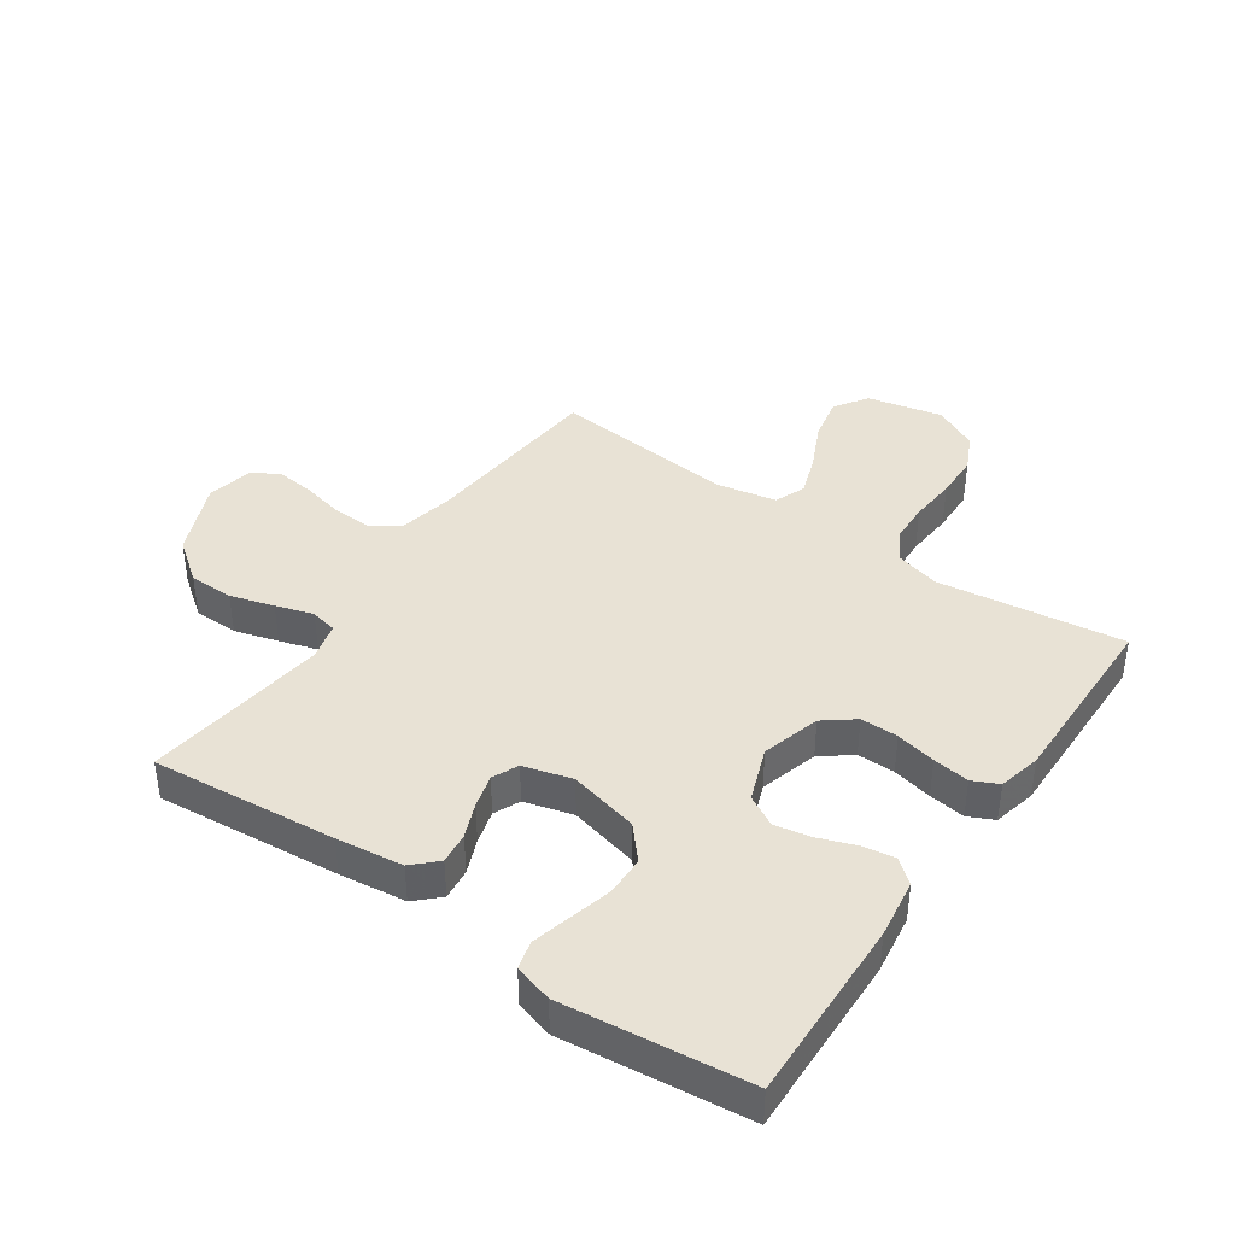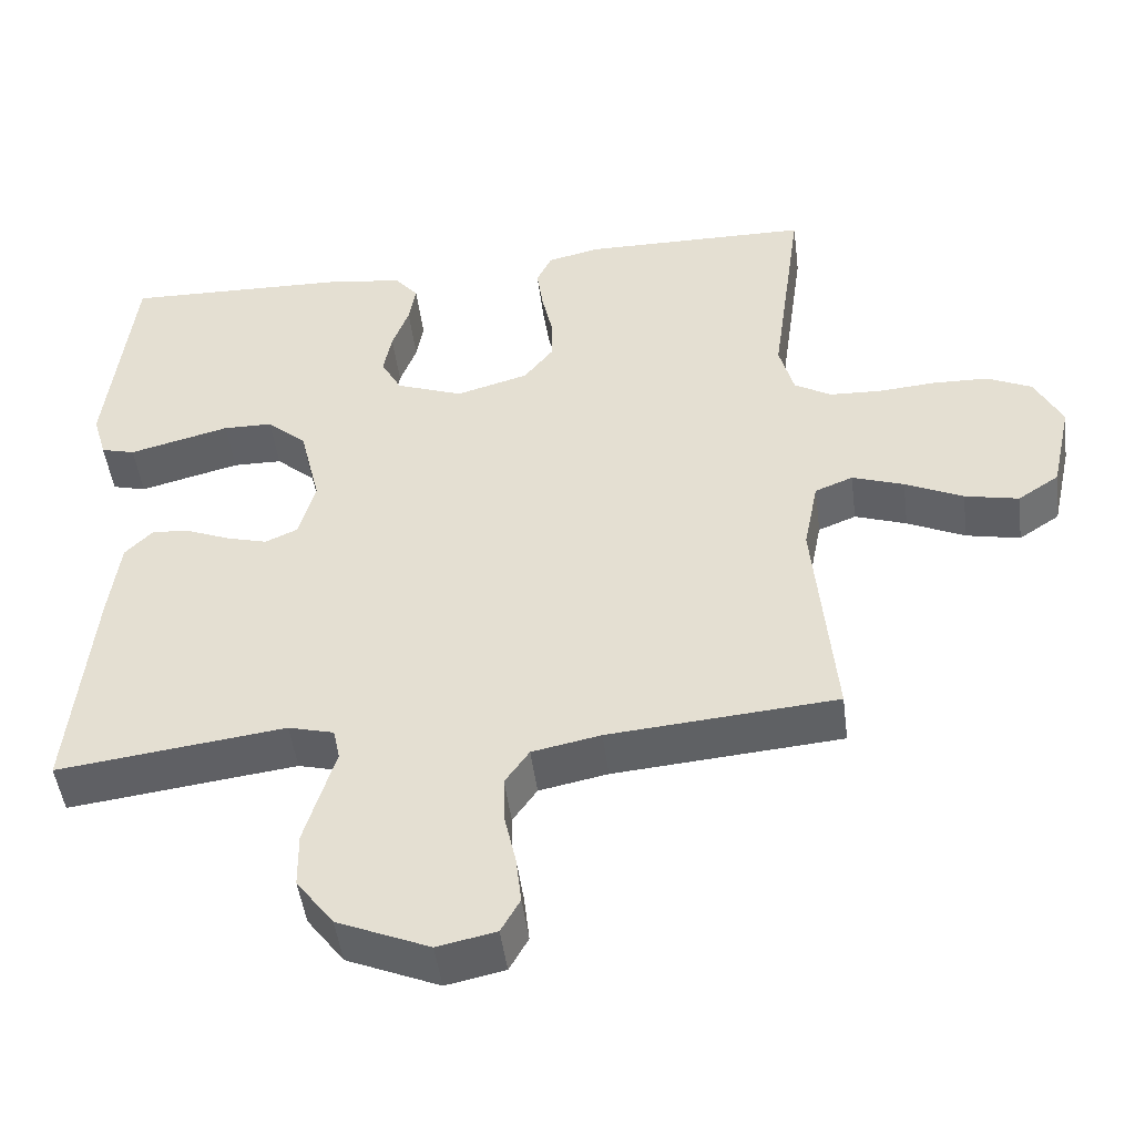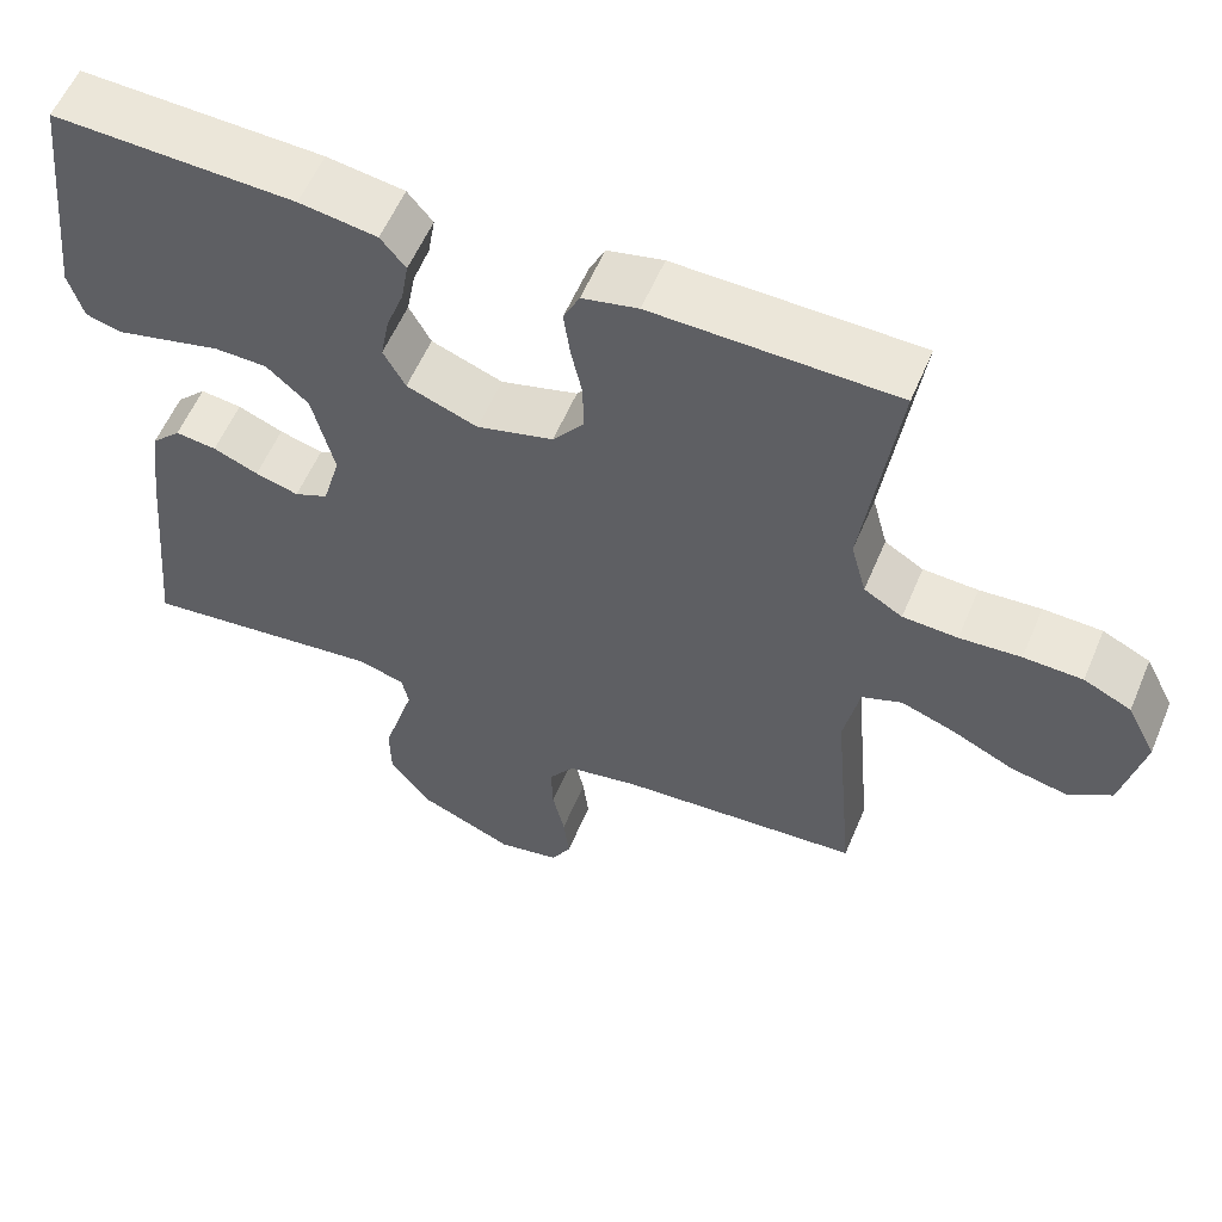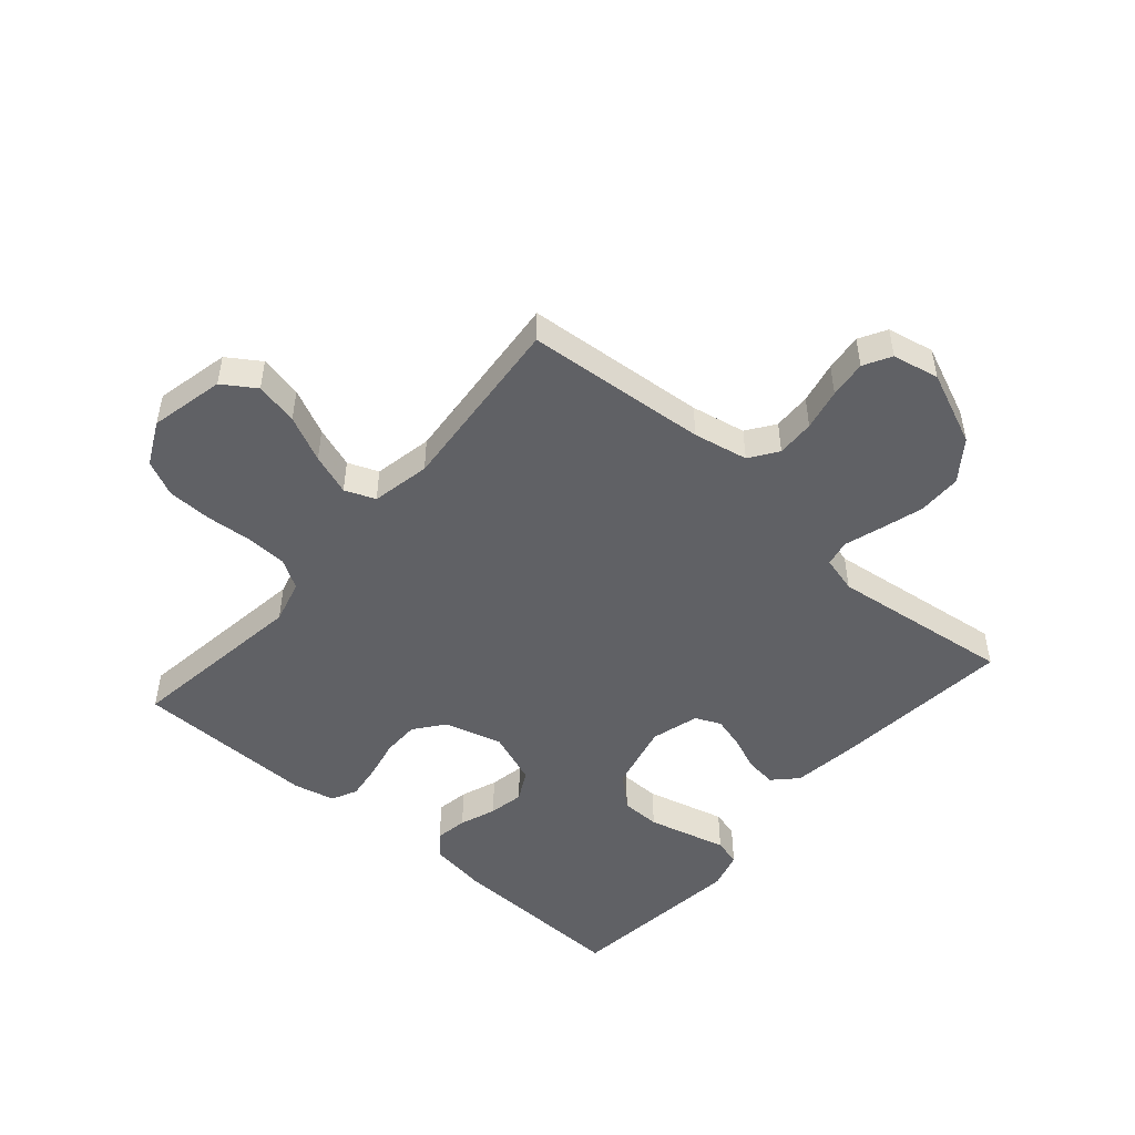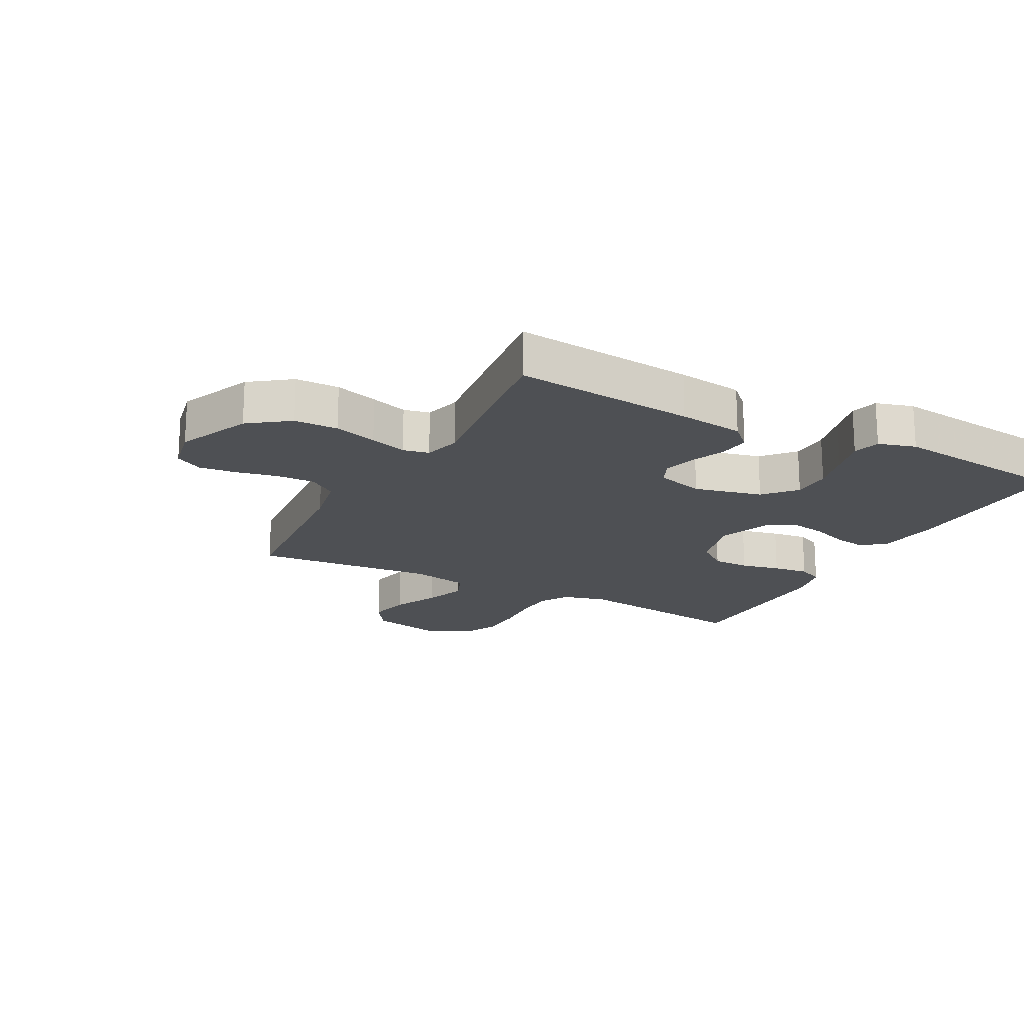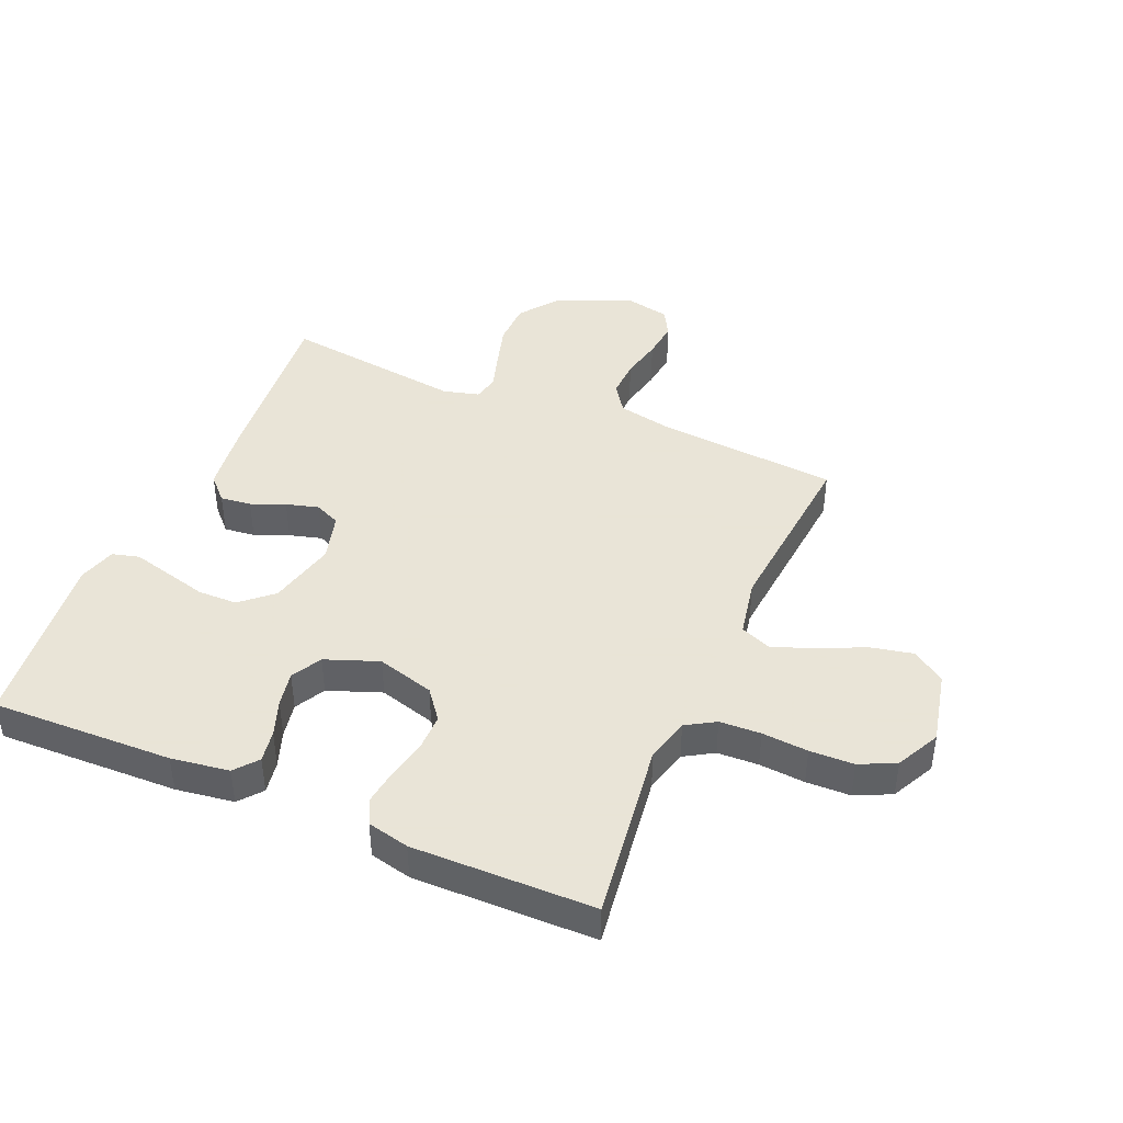
<metadata>
{"format":"obj","ext":"obj","renderer":"f3d","projection":"perspective","resolution":1024,"background":"white","views":[{"elev":40.7,"azim":-55.3,"up":"+Y"},{"elev":-48.0,"azim":7.3,"up":"+Z"},{"elev":57.8,"azim":22.8,"up":"+Z"},{"elev":-49.2,"azim":139.0,"up":"+Y"},{"elev":-18.7,"azim":-118.1,"up":"+Y"},{"elev":42.8,"azim":23.2,"up":"+Y"}]}
</metadata>
<code>
v 0.5 0.07 -0.5
v 0.2 0.07 -0.525
v 0.11 0.07 -0.543
v 0.078 0.07 -0.589
v 0.08 0.07 -0.652
v 0.095 0.07 -0.721
v 0.102 0.07 -0.783
v 0.077 0.07 -0.828
v 0 0.07 -0.844
v -0.121 0.07 -0.792
v -0.17 0.07 -0.726
v -0.171 0.07 -0.653
v -0.15 0.07 -0.582
v -0.131 0.07 -0.521
v -0.14 0.07 -0.478
v -0.2 0.07 -0.462
v -0.5 0.07 -0.5
v -0.471 0.07 -0.2
v -0.457 0.07 -0.092
v -0.42 0.07 -0.054
v -0.369 0.07 -0.06
v -0.313 0.07 -0.083
v -0.259 0.07 -0.098
v -0.217 0.07 -0.079
v -0.195 0.07 0
v -0.222 0.07 0.113
v -0.274 0.07 0.159
v -0.339 0.07 0.16
v -0.409 0.07 0.142
v -0.471 0.07 0.126
v -0.516 0.07 0.138
v -0.534 0.07 0.2
v -0.5 0.07 0.5
v -0.2 0.07 0.491
v -0.104 0.07 0.477
v -0.073 0.07 0.439
v -0.082 0.07 0.386
v -0.104 0.07 0.326
v -0.115 0.07 0.268
v -0.088 0.07 0.218
v 0 0.07 0.185
v 0.095 0.07 0.212
v 0.133 0.07 0.261
v 0.133 0.07 0.322
v 0.119 0.07 0.387
v 0.111 0.07 0.446
v 0.131 0.07 0.488
v 0.2 0.07 0.504
v 0.5 0.07 0.5
v 0.459 0.07 0.2
v 0.478 0.07 0.128
v 0.526 0.07 0.099
v 0.594 0.07 0.096
v 0.67 0.07 0.102
v 0.743 0.07 0.1
v 0.802 0.07 0.072
v 0.838 0.07 0
v 0.811 0.07 -0.122
v 0.757 0.07 -0.158
v 0.686 0.07 -0.143
v 0.61 0.07 -0.107
v 0.542 0.07 -0.083
v 0.492 0.07 -0.103
v 0.473 0.07 -0.2
v 0.5 0 -0.5
v 0.2 0 -0.525
v 0.11 0 -0.543
v 0.078 0 -0.589
v 0.08 0 -0.652
v 0.095 0 -0.721
v 0.102 0 -0.783
v 0.077 0 -0.828
v 0 0 -0.844
v -0.121 0 -0.792
v -0.17 0 -0.726
v -0.171 0 -0.653
v -0.15 0 -0.582
v -0.131 0 -0.521
v -0.14 0 -0.478
v -0.2 0 -0.462
v -0.5 0 -0.5
v -0.471 0 -0.2
v -0.457 0 -0.092
v -0.42 0 -0.054
v -0.369 0 -0.06
v -0.313 0 -0.083
v -0.259 0 -0.098
v -0.217 0 -0.079
v -0.195 0 0
v -0.222 0 0.113
v -0.274 0 0.159
v -0.339 0 0.16
v -0.409 0 0.142
v -0.471 0 0.126
v -0.516 0 0.138
v -0.534 0 0.2
v -0.5 0 0.5
v -0.2 0 0.491
v -0.104 0 0.477
v -0.073 0 0.439
v -0.082 0 0.386
v -0.104 0 0.326
v -0.115 0 0.268
v -0.088 0 0.218
v 0 0 0.185
v 0.095 0 0.212
v 0.133 0 0.261
v 0.133 0 0.322
v 0.119 0 0.387
v 0.111 0 0.446
v 0.131 0 0.488
v 0.2 0 0.504
v 0.5 0 0.5
v 0.459 0 0.2
v 0.478 0 0.128
v 0.526 0 0.099
v 0.594 0 0.096
v 0.67 0 0.102
v 0.743 0 0.1
v 0.802 0 0.072
v 0.838 0 0
v 0.811 0 -0.122
v 0.757 0 -0.158
v 0.686 0 -0.143
v 0.61 0 -0.107
v 0.542 0 -0.083
v 0.492 0 -0.103
v 0.473 0 -0.2
f 59 60 61
f 58 59 61
f 57 58 61
f 56 57 61
f 55 56 61
f 54 55 61
f 53 54 61
f 52 53 61 62
f 51 52 62 63
f 48 49 50
f 47 48 50
f 46 47 50
f 45 46 50
f 44 45 50
f 51 63 64
f 50 51 64
f 44 50 64
f 43 44 64
f 36 37 38
f 35 36 38
f 34 35 38
f 33 34 38
f 32 33 38
f 31 32 38
f 30 31 38
f 29 30 38
f 28 29 38 39
f 27 28 39 40
f 20 21 22
f 19 20 22
f 18 19 22
f 17 18 22
f 16 17 22
f 15 16 22 23
f 12 13 14
f 11 12 14
f 10 11 14
f 9 10 14
f 8 9 14
f 7 8 14
f 6 7 14
f 5 6 14
f 4 5 14 15
f 15 23 24
f 4 15 24
f 3 4 24
f 64 1 2
f 43 64 2
f 42 43 2
f 26 27 40 41
f 42 2 3
f 41 42 3
f 26 41 3
f 25 26 3
f 3 24 25
f 125 124 123
f 125 123 122
f 125 122 121
f 125 121 120
f 125 120 119
f 125 119 118
f 125 118 117
f 126 125 117 116
f 127 126 116 115
f 114 113 112
f 114 112 111
f 114 111 110
f 114 110 109
f 114 109 108
f 128 127 115
f 128 115 114
f 128 114 108
f 128 108 107
f 102 101 100
f 102 100 99
f 102 99 98
f 102 98 97
f 102 97 96
f 102 96 95
f 102 95 94
f 102 94 93
f 103 102 93 92
f 104 103 92 91
f 86 85 84
f 86 84 83
f 86 83 82
f 86 82 81
f 86 81 80
f 87 86 80 79
f 78 77 76
f 78 76 75
f 78 75 74
f 78 74 73
f 78 73 72
f 78 72 71
f 78 71 70
f 78 70 69
f 79 78 69 68
f 88 87 79
f 88 79 68
f 88 68 67
f 66 65 128
f 66 128 107
f 66 107 106
f 105 104 91 90
f 67 66 106
f 67 106 105
f 67 105 90
f 67 90 89
f 89 88 67
f 1 65 66 2
f 2 66 67 3
f 3 67 68 4
f 4 68 69 5
f 5 69 70 6
f 6 70 71 7
f 7 71 72 8
f 8 72 73 9
f 9 73 74 10
f 10 74 75 11
f 11 75 76 12
f 12 76 77 13
f 13 77 78 14
f 14 78 79 15
f 15 79 80 16
f 16 80 81 17
f 17 81 82 18
f 18 82 83 19
f 19 83 84 20
f 20 84 85 21
f 21 85 86 22
f 22 86 87 23
f 23 87 88 24
f 24 88 89 25
f 25 89 90 26
f 26 90 91 27
f 27 91 92 28
f 28 92 93 29
f 29 93 94 30
f 30 94 95 31
f 31 95 96 32
f 32 96 97 33
f 33 97 98 34
f 34 98 99 35
f 35 99 100 36
f 36 100 101 37
f 37 101 102 38
f 38 102 103 39
f 39 103 104 40
f 40 104 105 41
f 41 105 106 42
f 42 106 107 43
f 43 107 108 44
f 44 108 109 45
f 45 109 110 46
f 46 110 111 47
f 47 111 112 48
f 48 112 113 49
f 49 113 114 50
f 50 114 115 51
f 51 115 116 52
f 52 116 117 53
f 53 117 118 54
f 54 118 119 55
f 55 119 120 56
f 56 120 121 57
f 57 121 122 58
f 58 122 123 59
f 59 123 124 60
f 60 124 125 61
f 61 125 126 62
f 62 126 127 63
f 63 127 128 64
f 64 128 65 1

</code>
